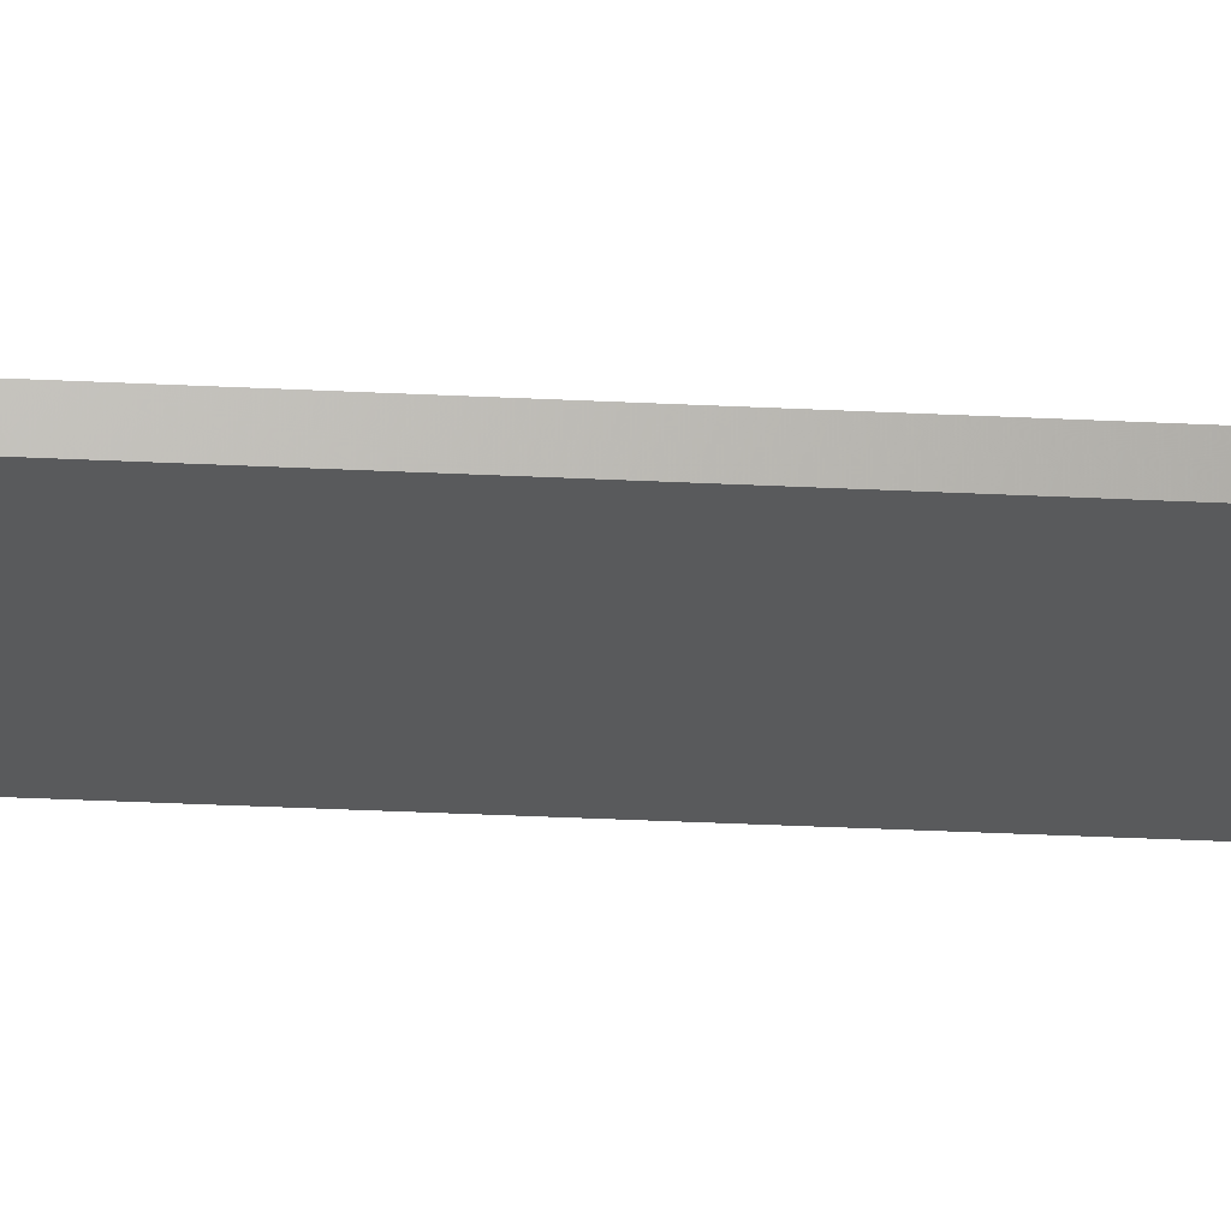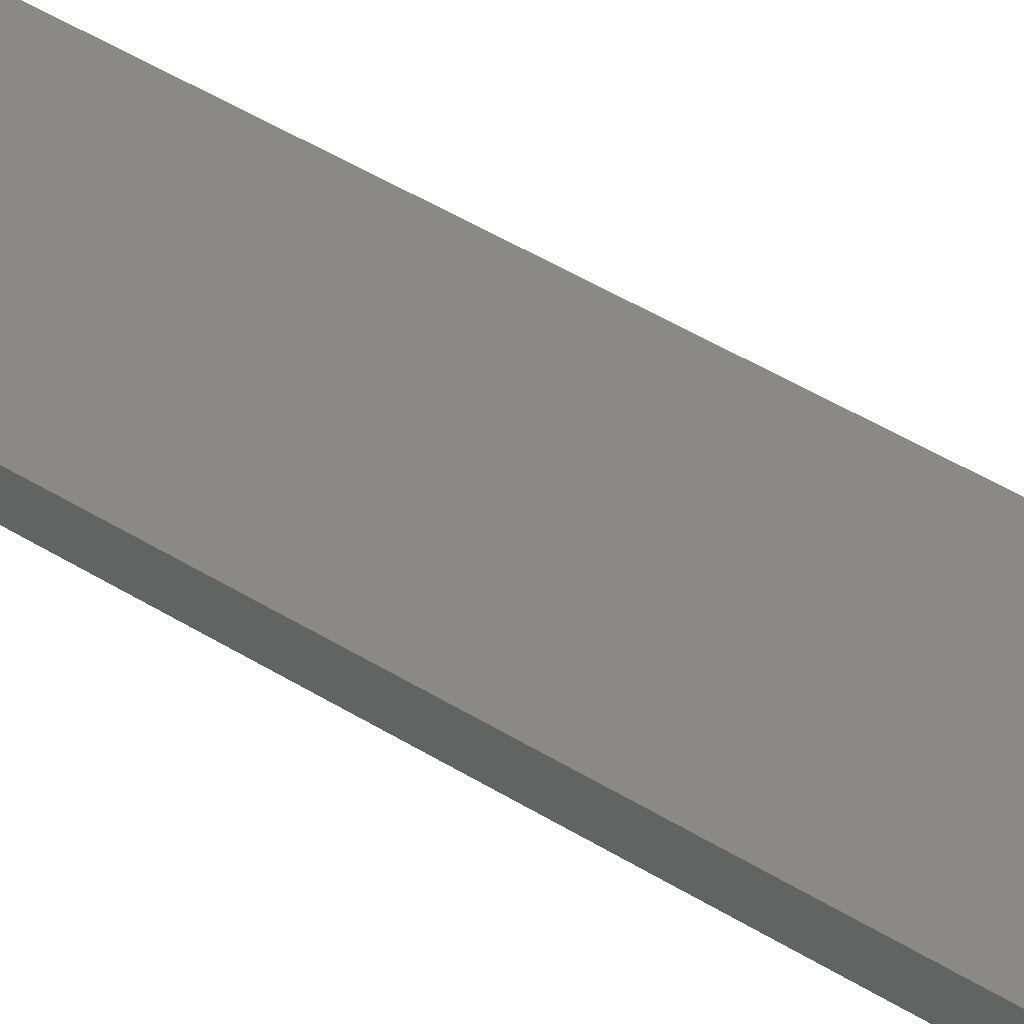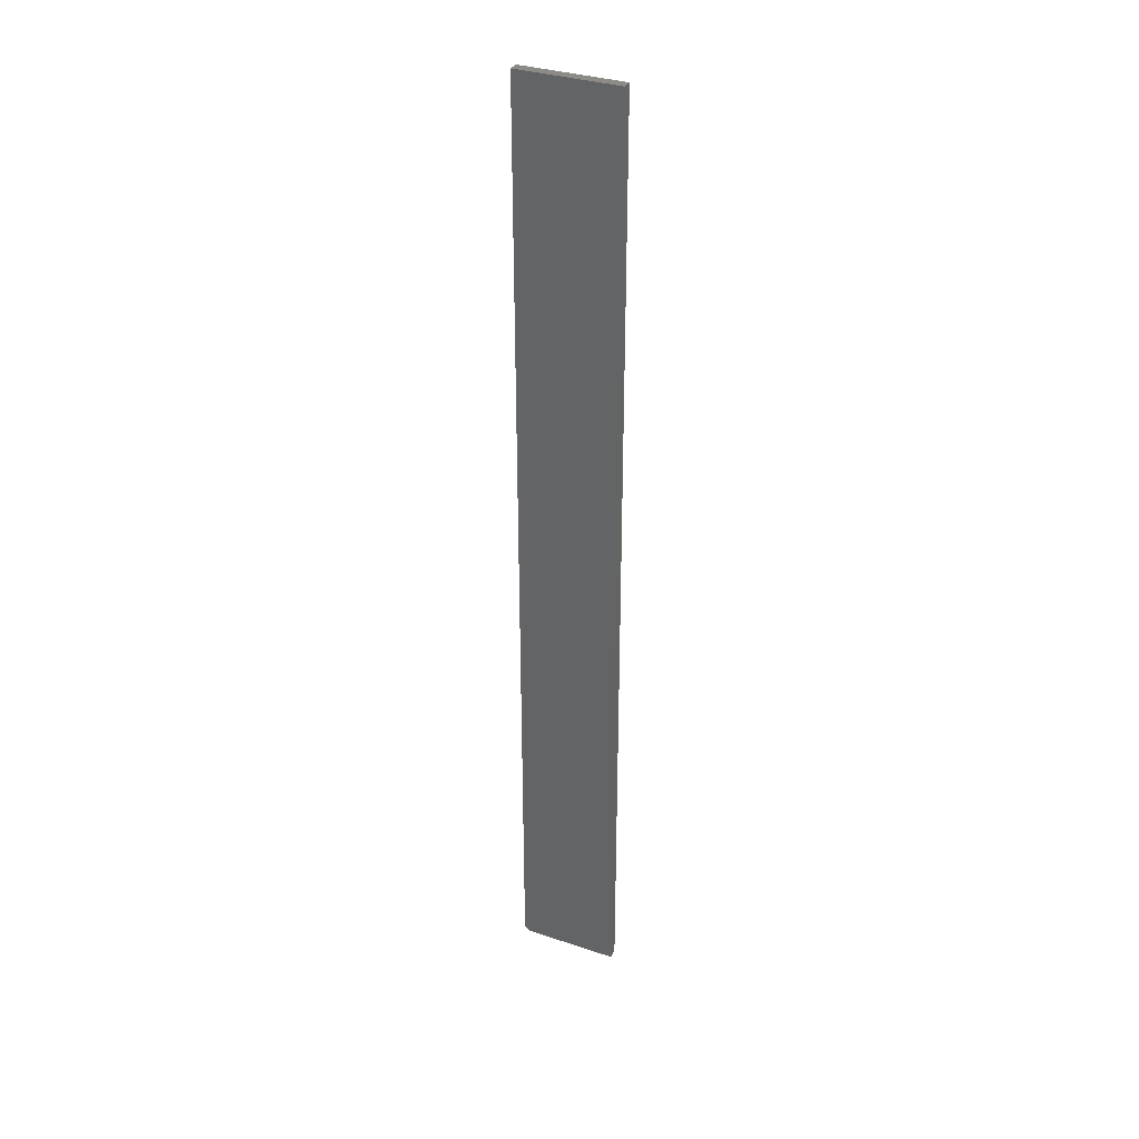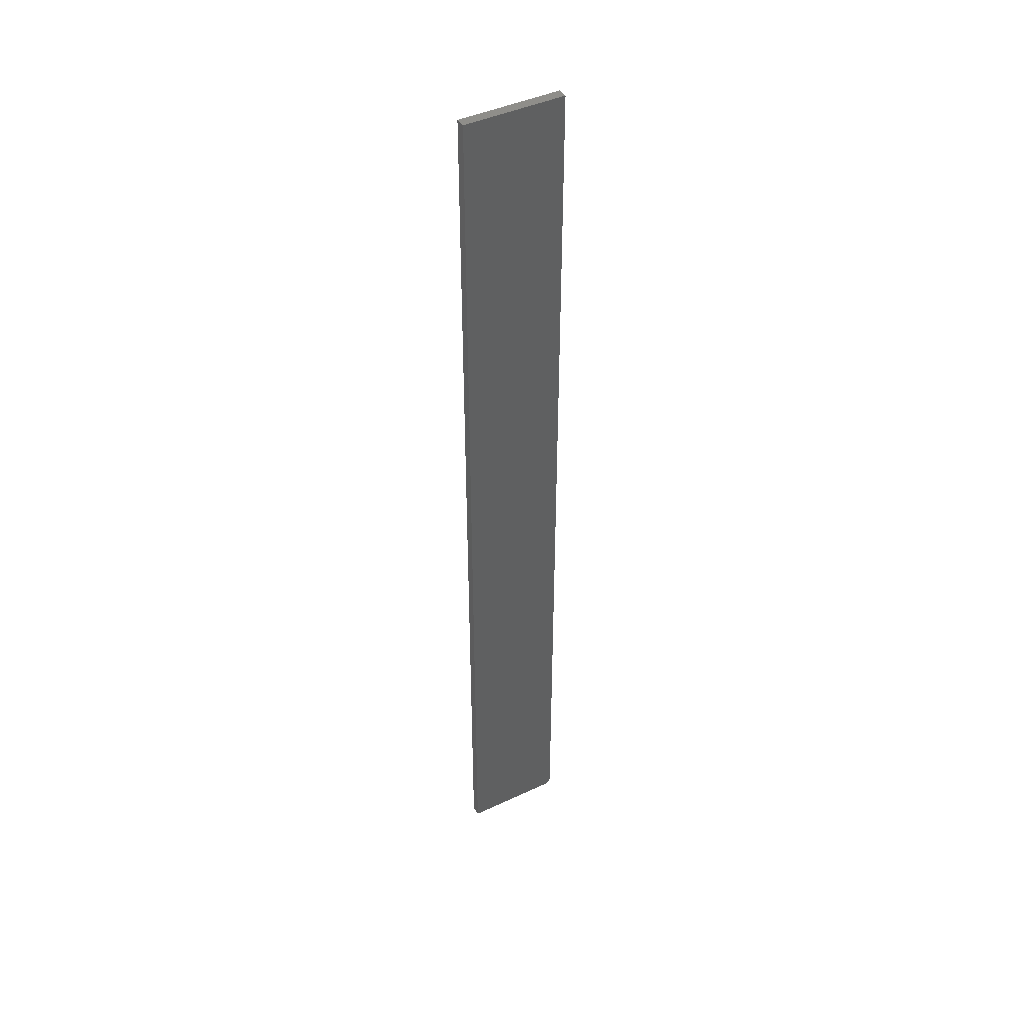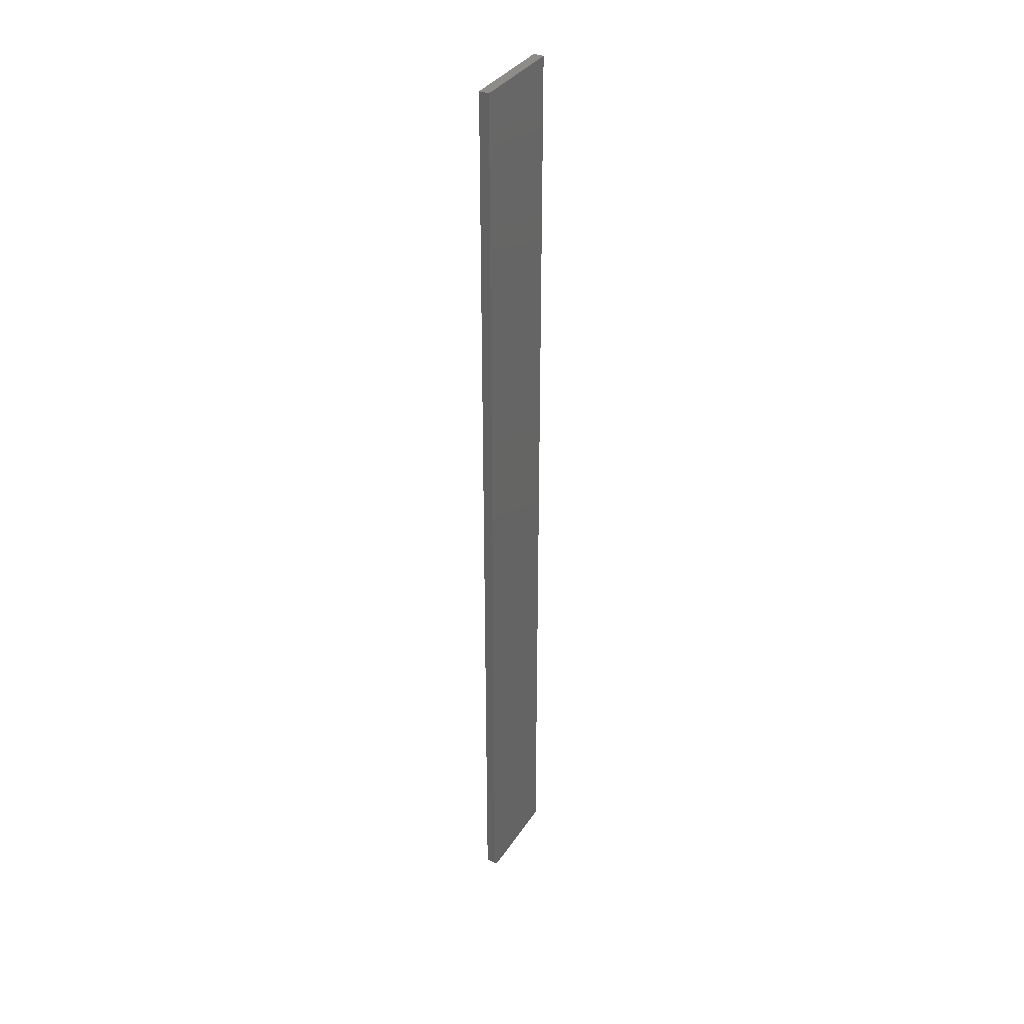
<metadata>
{"format":"stl","ext":"stl","renderer":"f3d","projection":"perspective","resolution":1024,"background":"white","views":[{"elev":-23.7,"azim":-95.3,"up":"+Y"},{"elev":28.7,"azim":137.0,"up":"+Y"},{"elev":33.8,"azim":-155.6,"up":"+Z"},{"elev":43.4,"azim":-29.0,"up":"+Z"},{"elev":35.4,"azim":118.9,"up":"+Z"}]}
</metadata>
<code>
# stl→obj: 10 verts, 16 faces
v 0.07977 -0.01562 0.75
v -0.07812 -0.01562 0.75
v 0.07977 -0.01562 -0.7422
v -0.07812 -0.01562 -0.75
v 0.07196 -0.01562 -0.75
v 0.07196 8.331e-18 -0.75
v -0.07812 0 -0.75
v 0.07977 9.632e-18 -0.7422
v -0.07812 1.665e-16 0.75
v 0.07977 1.753e-16 0.75
f 1 2 3
f 3 2 4
f 3 4 5
f 6 7 8
f 8 7 9
f 8 9 10
f 3 8 1
f 1 8 10
f 4 7 5
f 5 7 6
f 6 8 5
f 5 8 3
f 2 9 4
f 4 9 7
f 1 10 2
f 2 10 9

</code>
